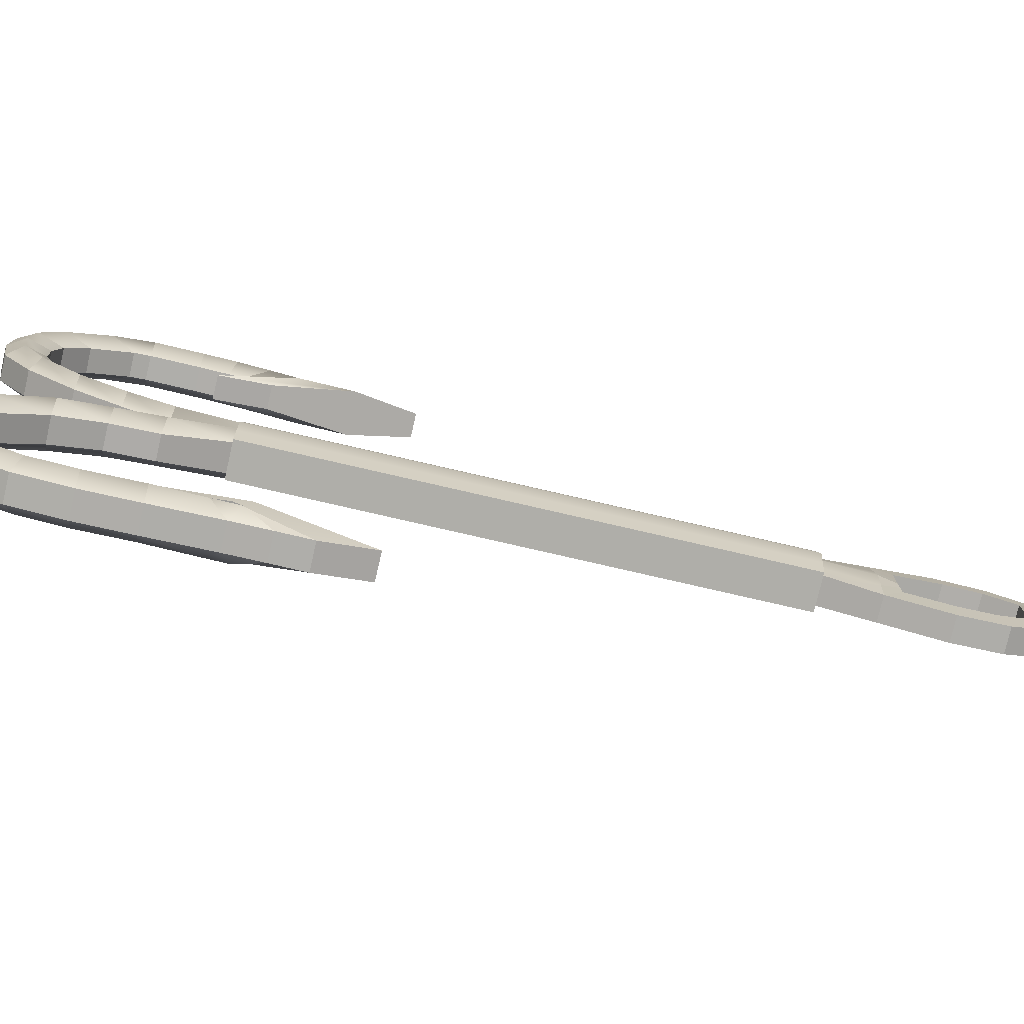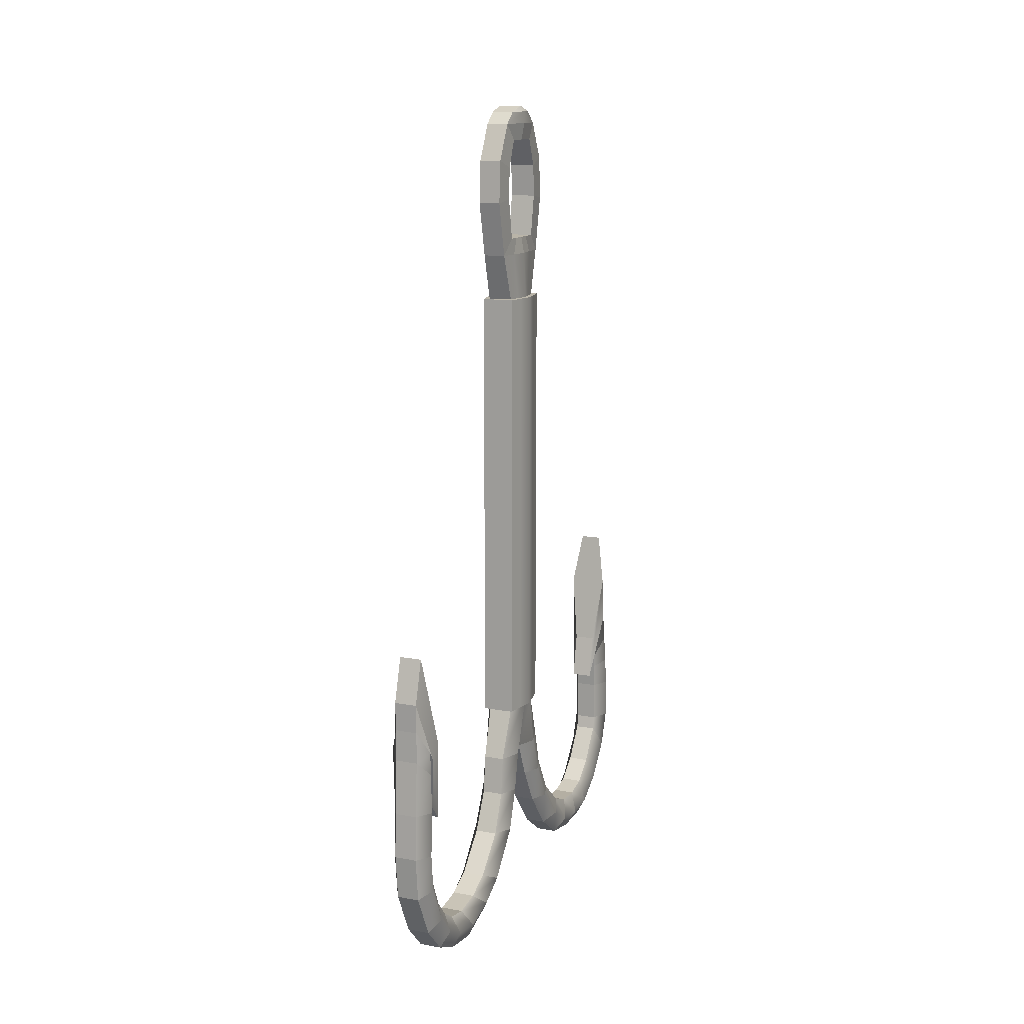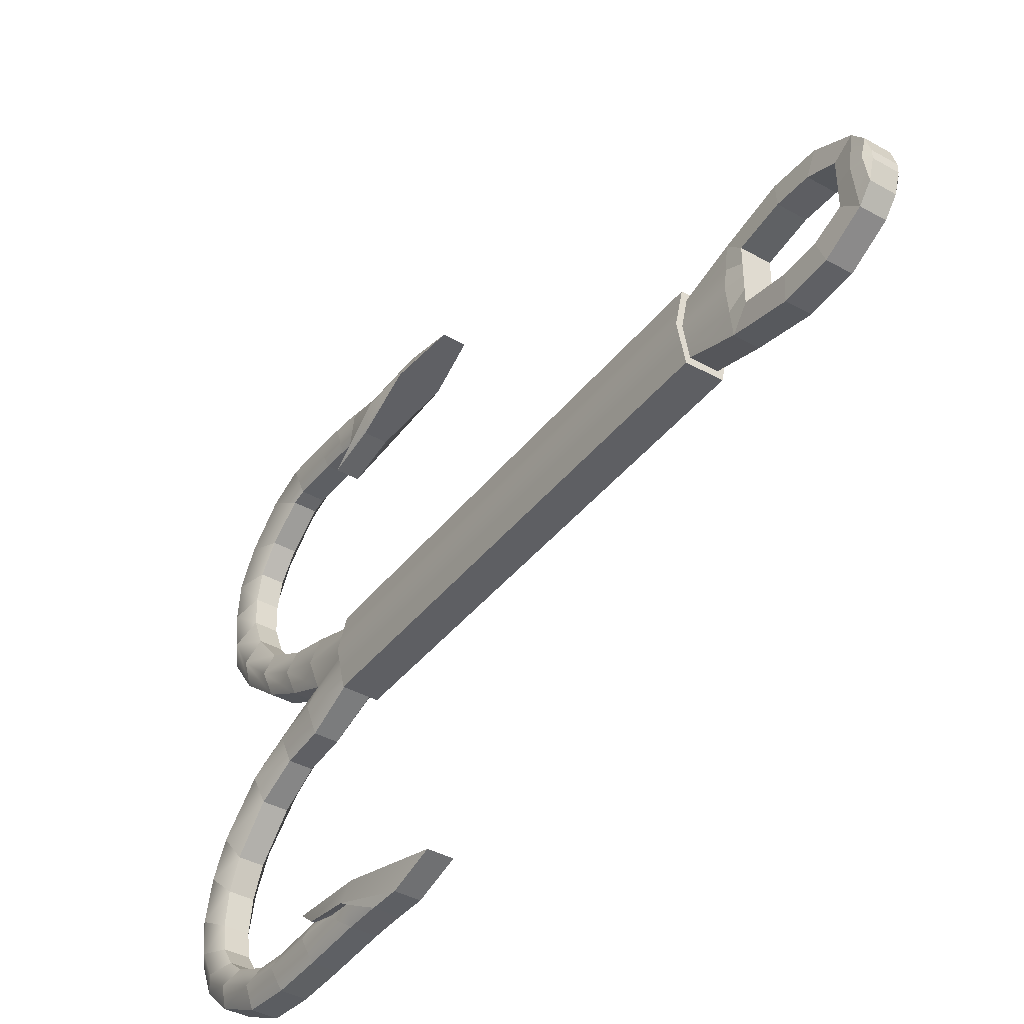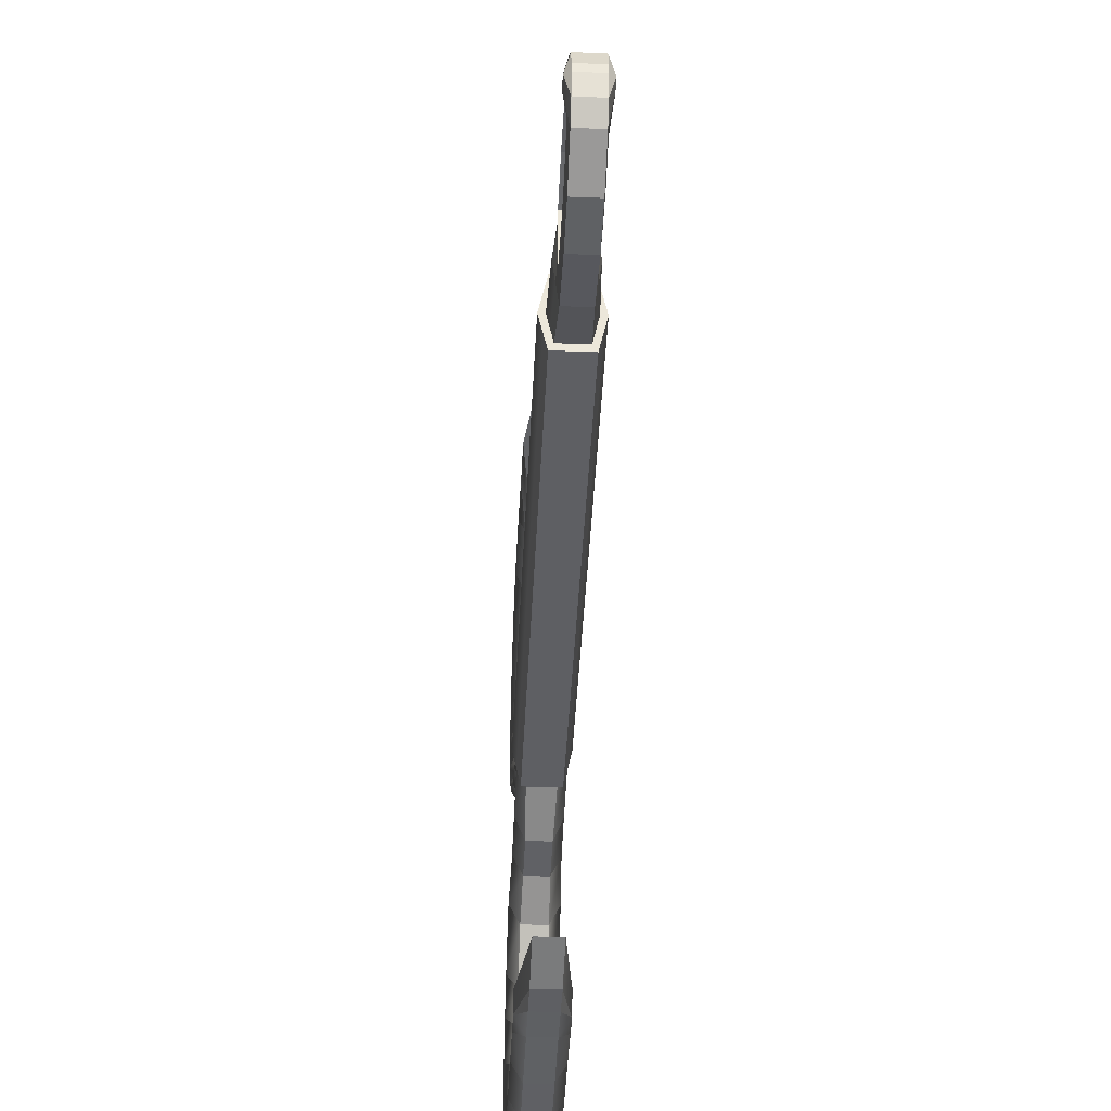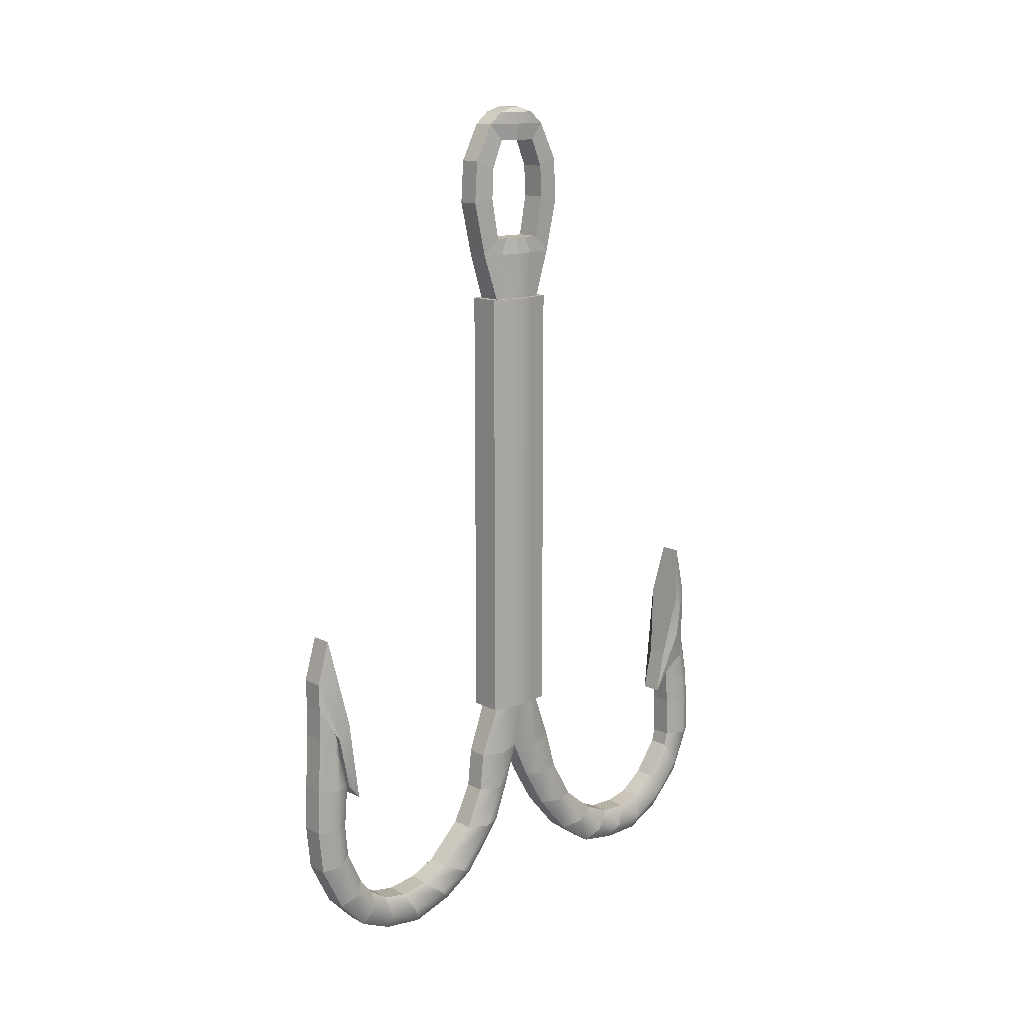
<metadata>
{"format":"obj","ext":"obj","renderer":"f3d","projection":"perspective","resolution":1024,"background":"white","views":[{"elev":-77.5,"azim":77.0,"up":"+Z"},{"elev":13.2,"azim":-157.5,"up":"+Y"},{"elev":-40.7,"azim":145.6,"up":"+Z"},{"elev":-41.9,"azim":177.3,"up":"+Z"},{"elev":13.8,"azim":-131.7,"up":"+Y"}]}
</metadata>
<code>
g default
v -0.1259 4.324 0.2603
v 0.1259 4.324 0.2603
v -0.1259 9.035 0.2603
v 0.1259 9.035 0.2603
v -0.1259 9.035 -0.3277
v 0.1259 9.035 -0.3277
v -0.1259 4.324 -0.3277
v 0.1259 4.324 -0.3277
v -0.1148 9.518 0.4208
v 0.1148 9.518 0.4208
v 0.1148 9.518 -0.4881
v -0.1148 9.518 -0.4881
v -0.1148 10.09 0.552
v 0.1148 10.09 0.552
v 0.1148 10.09 -0.6194
v -0.1148 10.09 -0.6194
v -0.1148 10.53 0.5239
v 0.1148 10.53 0.5239
v 0.1148 10.53 -0.5913
v -0.1148 10.53 -0.5913
v -0.1148 10.91 0.3288
v 0.1148 10.91 0.3288
v 0.1148 10.91 -0.3961
v -0.1148 10.91 -0.3961
v -0.1148 11.03 0.1798
v 0.1148 11.03 0.1798
v 0.1148 11.03 -0.2471
v -0.1148 11.03 -0.2471
v -0.1148 11.09 0.007828
v 0.1148 11.09 0.007828
v 0.1148 11.09 -0.07518
v -0.1148 11.09 -0.07518
v -0.109 3.788 -0.5337
v 0.109 3.788 -0.5337
v 0.109 3.788 0.4663
v -0.109 3.788 0.4663
v 0.1811 4.324 -0.04232
v 0.109 3.788 -0.04839
v -0.109 3.788 -0.04839
v -0.1811 4.324 -0.04232
v -0.1811 9.035 -0.04232
v -0.1652 9.518 -0.04704
v -0.1652 10.91 -0.04434
v -0.1652 11.03 -0.03995
v -0.1148 11.09 -0.0349
v 0.1148 11.09 -0.0349
v 0.1652 11.03 -0.03995
v 0.1652 10.91 -0.04434
v 0.1652 9.518 -0.04704
v 0.1811 9.035 -0.04232
v 0.109 3.379 0.1398
v -0.109 3.379 0.1398
v 0.109 3.379 0.5831
v -0.109 3.379 0.5831
v -0.109 3.379 -0.5775
v 0.109 3.379 -0.5775
v 0.109 3.379 -0.1788
v -0.109 3.379 -0.1788
v 0.109 2.955 0.3842
v -0.109 2.955 0.3842
v 0.109 2.955 0.8274
v -0.109 2.955 0.8274
v 0.109 2.519 0.7528
v -0.109 2.519 0.7528
v 0.109 2.667 1.17
v -0.109 2.667 1.17
v 0.109 2.248 1.133
v -0.109 2.248 1.133
v 0.109 2.544 1.463
v -0.109 2.544 1.463
v 0.109 2.179 1.538
v -0.109 2.179 1.538
v 0.109 2.533 1.746
v -0.109 2.533 1.746
v 0.109 2.19 1.938
v -0.109 2.19 1.938
v 0.109 2.595 2.006
v -0.109 2.595 2.006
v 0.109 2.384 2.312
v -0.109 2.384 2.312
v 0.109 2.791 2.257
v -0.109 2.791 2.257
v 0.109 2.765 2.678
v -0.109 2.765 2.678
v 0.109 3.139 2.507
v -0.109 3.139 2.507
v 0.109 3.275 2.89
v -0.109 3.275 2.89
v 0.109 3.281 2.54
v -0.109 3.281 2.54
v 0.109 3.719 2.882
v -0.109 3.719 2.882
v 0.109 3.725 2.532
v -0.109 3.725 2.532
v 0.109 4.058 2.853
v -0.109 4.058 2.853
v 0.109 3.989 2.509
v -0.109 3.989 2.509
v 0.109 4.505 2.767
v -0.109 4.505 2.767
v 0.109 4.116 2.498
v -0.109 4.116 2.498
v 0.109 5.142 2.768
v -0.109 5.142 2.768
v 0.109 3.906 2.351
v -0.109 3.906 2.351
v 0.109 5.671 2.648
v -0.109 5.671 2.648
v 0.109 4.382 2.453
v -0.109 4.382 2.453
v -0.1162 2.97 -0.7692
v 0.1162 2.97 -0.7692
v 0.1162 2.944 -0.3451
v -0.1162 2.944 -0.3451
v -0.1162 2.606 -1.137
v 0.1162 2.606 -1.137
v 0.1162 2.423 -0.7534
v -0.1162 2.423 -0.7534
v -0.1162 2.478 -1.414
v 0.1162 2.478 -1.414
v 0.1162 2.2 -1.094
v -0.1162 2.2 -1.094
v -0.1162 2.433 -1.729
v 0.1162 2.433 -1.729
v 0.1162 2.055 -1.535
v -0.1162 2.055 -1.535
v -0.1162 2.478 -1.984
v 0.1162 2.478 -1.984
v 0.1162 2.111 -1.96
v -0.1162 2.111 -1.96
v -0.1162 2.605 -2.176
v 0.1162 2.605 -2.176
v 0.1162 2.257 -2.296
v -0.1162 2.257 -2.296
v -0.1162 2.785 -2.328
v 0.1162 2.785 -2.328
v 0.1162 2.561 -2.59
v -0.1162 2.561 -2.59
v -0.1162 3.143 -2.491
v 0.1162 3.143 -2.491
v 0.1162 3.038 -2.827
v -0.1162 3.038 -2.827
v -0.1162 3.479 -2.522
v 0.1162 3.479 -2.522
v 0.1162 3.503 -2.874
v -0.1162 3.503 -2.874
v -0.1162 3.951 -2.484
v 0.1162 3.951 -2.484
v 0.1162 3.977 -2.857
v -0.1162 3.977 -2.857
v -0.1162 4.24 -2.558
v 0.1162 4.24 -2.558
v 0.1162 4.55 -2.822
v -0.1162 4.55 -2.822
v -0.1162 4.392 -2.578
v 0.1162 4.392 -2.578
v 0.1162 4.877 -2.818
v -0.1162 4.877 -2.818
v -0.1162 3.929 -2.455
v 0.1162 3.929 -2.455
v 0.1162 5.173 -2.824
v -0.1162 5.173 -2.824
v -0.1162 3.775 -2.325
v 0.1162 3.775 -2.325
v 0.1162 5.625 -2.691
v -0.1162 5.625 -2.691
v 0.1314 9.691 -0.04183
v 0.1314 9.691 -0.3109
v 0.1314 10.12 -0.391
v 0.1314 10.45 -0.3738
v 0.1314 10.74 -0.2548
v 0.1314 10.74 -0.04018
v 0.1314 10.45 0.3065
v 0.1314 10.74 0.1874
v 0.1314 10.12 0.3236
v 0.1314 9.691 0.2435
v -0.1314 9.691 -0.04183
v -0.1314 9.691 -0.3109
v -0.1314 10.12 -0.391
v -0.1314 10.45 -0.3738
v -0.1314 10.74 -0.04018
v -0.1314 10.74 -0.2548
v -0.1314 9.691 0.2435
v -0.1314 10.12 0.3236
v -0.1314 10.45 0.3065
v -0.1314 10.74 0.1874
v -0.1655 8.099 0.3312
v 0.1655 8.099 0.3312
v 0.1655 9.035 0.3312
v -0.1655 9.035 0.3312
v -0.1655 9.035 -0.3985
v 0.1655 9.035 -0.3985
v 0.1655 8.099 -0.3985
v -0.1655 8.099 -0.3985
v 0.2382 9.035 -0.04441
v 0.2382 8.099 -0.04441
v -0.2382 8.099 -0.04441
v -0.2382 9.035 -0.04441
v 0.2382 6.766 -0.04441
v 0.2382 5.41 -0.04441
v 0.1655 5.41 -0.3985
v 0.1655 6.766 -0.3985
v -0.1655 6.766 -0.3985
v -0.1655 5.41 -0.3985
v -0.2382 5.41 -0.04441
v -0.2382 6.766 -0.04441
v -0.1655 6.766 0.3312
v -0.1655 5.41 0.3312
v 0.1655 5.41 0.3312
v 0.1655 6.766 0.3312
v 0.2382 4.324 -0.04441
v 0.1655 4.324 -0.3985
v -0.1655 4.324 -0.3985
v -0.2382 4.324 -0.04441
v -0.1655 4.324 0.3312
v 0.1655 4.324 0.3312
v 0.1994 3.788 0.1765
v 0.1994 3.379 0.3335
v 0.1994 2.955 0.5778
v 0.1994 2.584 0.9352
v 0.1994 2.378 1.277
v 0.1994 2.334 1.629
v 0.1994 2.367 1.967
v 0.1994 2.562 2.288
v 0.1994 2.928 2.603
v 0.1994 3.278 2.737
v 0.1994 3.722 2.729
v 0.1994 4.028 2.702
v 0.1994 4.335 2.649
v 0.1994 4.602 2.586
v 0.1994 5.108 2.563
v -0.1994 5.108 2.563
v -0.1994 4.602 2.586
v -0.1994 4.335 2.649
v -0.1994 4.028 2.702
v -0.1994 3.722 2.729
v -0.1994 3.278 2.737
v -0.1994 2.928 2.603
v -0.1994 2.562 2.288
v -0.1994 2.367 1.967
v -0.1994 2.334 1.629
v -0.1994 2.378 1.277
v -0.1994 2.584 0.9352
v -0.1994 2.955 0.5778
v -0.1994 3.379 0.3335
v -0.1994 3.788 0.1765
v -0.2055 4.324 0.0899
v -0.2064 4.324 0.1197
v -0.2064 5.41 0.1197
v -0.2064 6.766 0.1197
v -0.2064 8.099 0.1197
v -0.2064 9.035 0.1197
v -0.157 9.035 0.0899
v -0.1431 9.518 0.1574
v -0.1314 9.691 0.08285
v 0.1314 9.691 0.08285
v 0.1431 9.518 0.1574
v 0.157 9.035 0.0899
v 0.2064 9.035 0.1197
v 0.2064 8.099 0.1197
v 0.2064 6.766 0.1197
v 0.2064 5.41 0.1197
v 0.2064 4.324 0.1197
v 0.2055 4.324 0.0899
v 0.1994 3.788 -0.2939
v 0.1994 3.379 -0.3805
v 0.2125 2.957 -0.5597
v 0.2125 2.515 -0.9473
v 0.2125 2.341 -1.256
v 0.2125 2.247 -1.633
v 0.2125 2.297 -1.972
v 0.2125 2.433 -2.235
v 0.2125 2.674 -2.457
v 0.2125 3.091 -2.657
v 0.2125 3.491 -2.696
v 0.2125 3.964 -2.668
v 0.2125 4.393 -2.688
v 0.2125 4.632 -2.697
v 0.2125 4.544 -2.637
v 0.2125 4.689 -2.506
v -0.2125 4.689 -2.506
v -0.2125 4.544 -2.637
v -0.2125 4.632 -2.697
v -0.2125 4.393 -2.688
v -0.2125 3.964 -2.668
v -0.2125 3.491 -2.696
v -0.2125 3.091 -2.657
v -0.2125 2.674 -2.457
v -0.2125 2.433 -2.235
v -0.2125 2.297 -1.972
v -0.2125 2.247 -1.633
v -0.2125 2.341 -1.256
v -0.2125 2.515 -0.9473
v -0.2125 2.957 -0.5597
v -0.1994 3.379 -0.3805
v -0.1994 3.788 -0.2939
v -0.2005 4.324 -0.1867
v -0.2014 4.324 -0.2236
v -0.2014 5.41 -0.2236
v -0.2014 6.766 -0.2236
v -0.2014 8.099 -0.2236
v -0.2014 9.035 -0.2236
v -0.1532 9.035 -0.1867
v -0.1397 9.518 -0.2702
v -0.1314 9.691 -0.178
v 0.1314 9.691 -0.178
v 0.1397 9.518 -0.2702
v 0.1532 9.035 -0.1867
v 0.2014 9.035 -0.2236
v 0.2014 8.099 -0.2236
v 0.2014 6.766 -0.2236
v 0.2014 5.41 -0.2236
v 0.2014 4.324 -0.2236
v 0.2005 4.324 -0.1867
g pCube1
f 187 188 189 190
f 45 46 31 32
f 191 192 193 194
f 163 164 280 281
f 309 310 193 192
f 194 301 302 191
f 3 4 10 9
f 308 6 11 307
f 6 5 12 11
f 5 303 304 12
f 9 10 14 13
f 11 12 16 15
f 13 14 18 17
f 15 16 20 19
f 17 18 22 21
f 19 20 24 23
f 21 22 26 25
f 48 23 27 47
f 23 24 28 27
f 24 43 44 28
f 25 26 30 29
f 47 27 31 46
f 27 28 32 31
f 28 44 45 32
f 7 8 34 33
f 8 314 265 34
f 2 1 36 35
f 297 7 33 296
f 37 264 217 38
f 108 107 231 232
f 247 40 39 246
f 198 197 251 252
f 42 41 253 254
f 44 43 21 25
f 45 44 25 29
f 29 30 46 45
f 26 47 46 30
f 22 48 47 26
f 258 50 49 257
f 260 196 195 259
f 39 38 51 52
f 38 217 218 51
f 35 36 54 53
f 246 39 52 245
f 33 34 56 55
f 34 265 266 56
f 38 39 58 57
f 296 33 55 295
f 52 51 59 60
f 51 218 219 59
f 53 54 62 61
f 245 52 60 244
f 60 59 63 64
f 59 219 220 63
f 61 62 66 65
f 244 60 64 243
f 64 63 67 68
f 63 220 221 67
f 65 66 70 69
f 243 64 68 242
f 68 67 71 72
f 67 221 222 71
f 69 70 74 73
f 242 68 72 241
f 72 71 75 76
f 71 222 223 75
f 73 74 78 77
f 241 72 76 240
f 76 75 79 80
f 75 223 224 79
f 77 78 82 81
f 240 76 80 239
f 80 79 83 84
f 79 224 225 83
f 81 82 86 85
f 239 80 84 238
f 84 83 87 88
f 83 225 226 87
f 85 86 90 89
f 238 84 88 237
f 88 87 91 92
f 87 226 227 91
f 89 90 94 93
f 237 88 92 236
f 92 91 95 96
f 91 227 228 95
f 93 94 98 97
f 236 92 96 235
f 96 95 99 100
f 95 228 229 99
f 97 98 102 101
f 235 96 100 234
f 100 99 103 104
f 99 229 230 103
f 101 102 106 105
f 234 100 104 233
f 104 103 107 108
f 103 230 231 107
f 105 106 110 109
f 233 104 108 232
f 55 56 112 111
f 56 266 267 112
f 57 58 114 113
f 295 55 111 294
f 111 112 116 115
f 112 267 268 116
f 113 114 118 117
f 294 111 115 293
f 115 116 120 119
f 116 268 269 120
f 117 118 122 121
f 293 115 119 292
f 119 120 124 123
f 120 269 270 124
f 121 122 126 125
f 292 119 123 291
f 123 124 128 127
f 124 270 271 128
f 125 126 130 129
f 291 123 127 290
f 127 128 132 131
f 128 271 272 132
f 129 130 134 133
f 290 127 131 289
f 131 132 136 135
f 132 272 273 136
f 133 134 138 137
f 289 131 135 288
f 135 136 140 139
f 136 273 274 140
f 137 138 142 141
f 288 135 139 287
f 139 140 144 143
f 140 274 275 144
f 141 142 146 145
f 287 139 143 286
f 143 144 148 147
f 144 275 276 148
f 145 146 150 149
f 286 143 147 285
f 147 148 152 151
f 148 276 277 152
f 149 150 154 153
f 285 147 151 284
f 151 152 156 155
f 152 277 278 156
f 153 154 158 157
f 284 151 155 283
f 155 156 160 159
f 156 278 279 160
f 157 158 162 161
f 283 155 159 282
f 159 160 164 163
f 160 279 280 164
f 161 162 166 165
f 282 159 163 281
f 307 11 168 306
f 11 15 169 168
f 15 19 170 169
f 19 23 171 170
f 23 48 172 171
f 48 22 174 172
f 22 18 173 174
f 18 14 175 173
f 257 49 167 256
f 14 10 176 175
f 12 304 305 178
f 16 12 178 179
f 20 16 179 180
f 43 24 182 181
f 24 20 180 182
f 42 254 255 177
f 9 13 184 183
f 13 17 185 184
f 17 21 186 185
f 21 43 181 186
f 168 169 179 178
f 169 170 180 179
f 170 171 182 180
f 171 172 181 182
f 172 174 186 181
f 174 173 185 186
f 173 175 184 185
f 175 176 183 184
f 256 167 177 255
f 306 168 178 305
f 311 312 201 202
f 203 202 201 204
f 204 299 300 203
f 250 206 205 249
f 208 209 210 207
f 262 200 199 261
f 310 311 202 193
f 194 193 202 203
f 203 300 301 194
f 251 197 206 250
f 207 210 188 187
f 261 199 196 260
f 312 313 212 201
f 204 201 212 213
f 213 298 299 204
f 249 205 214 248
f 215 216 209 208
f 263 211 200 262
f 4 3 190 189
f 5 6 192 191
f 6 308 309 192
f 303 5 191 302
f 253 41 198 252
f 50 258 259 195
f 314 8 212 313
f 8 7 213 212
f 7 297 298 213
f 40 247 248 214
f 1 2 216 215
f 264 37 211 263
f 217 35 53 218
f 219 218 53 61
f 220 219 61 65
f 221 220 65 69
f 222 221 69 73
f 223 222 73 77
f 224 223 77 81
f 225 224 81 85
f 226 225 85 89
f 227 226 89 93
f 228 227 93 97
f 229 228 97 101
f 230 229 101 105
f 231 230 105 109
f 232 231 109 110
f 106 233 232 110
f 102 234 233 106
f 98 235 234 102
f 94 236 235 98
f 90 237 236 94
f 86 238 237 90
f 82 239 238 86
f 78 240 239 82
f 74 241 240 78
f 70 242 241 74
f 66 243 242 70
f 62 244 243 66
f 54 245 244 62
f 36 246 245 54
f 1 247 246 36
f 248 247 1 215
f 208 249 248 215
f 207 250 249 208
f 187 251 250 207
f 252 251 187 190
f 3 253 252 190
f 254 253 3 9
f 255 254 9 183
f 176 256 255 183
f 10 257 256 176
f 4 258 257 10
f 259 258 4 189
f 188 260 259 189
f 210 261 260 188
f 209 262 261 210
f 216 263 262 209
f 2 264 263 216
f 217 264 2 35
f 265 38 57 266
f 267 266 57 113
f 268 267 113 117
f 269 268 117 121
f 270 269 121 125
f 271 270 125 129
f 272 271 129 133
f 273 272 133 137
f 274 273 137 141
f 275 274 141 145
f 276 275 145 149
f 277 276 149 153
f 278 277 153 157
f 279 278 157 161
f 280 279 161 165
f 281 280 165 166
f 162 282 281 166
f 158 283 282 162
f 154 284 283 158
f 150 285 284 154
f 146 286 285 150
f 142 287 286 146
f 138 288 287 142
f 134 289 288 138
f 130 290 289 134
f 126 291 290 130
f 122 292 291 126
f 118 293 292 122
f 114 294 293 118
f 58 295 294 114
f 39 296 295 58
f 40 297 296 39
f 298 297 40 214
f 299 298 214 205
f 300 299 205 206
f 301 300 206 197
f 302 301 197 198
f 41 303 302 198
f 304 303 41 42
f 305 304 42 177
f 167 306 305 177
f 49 307 306 167
f 50 308 307 49
f 309 308 50 195
f 195 196 310 309
f 196 199 311 310
f 199 200 312 311
f 200 211 313 312
f 37 314 313 211
f 265 314 37 38

</code>
